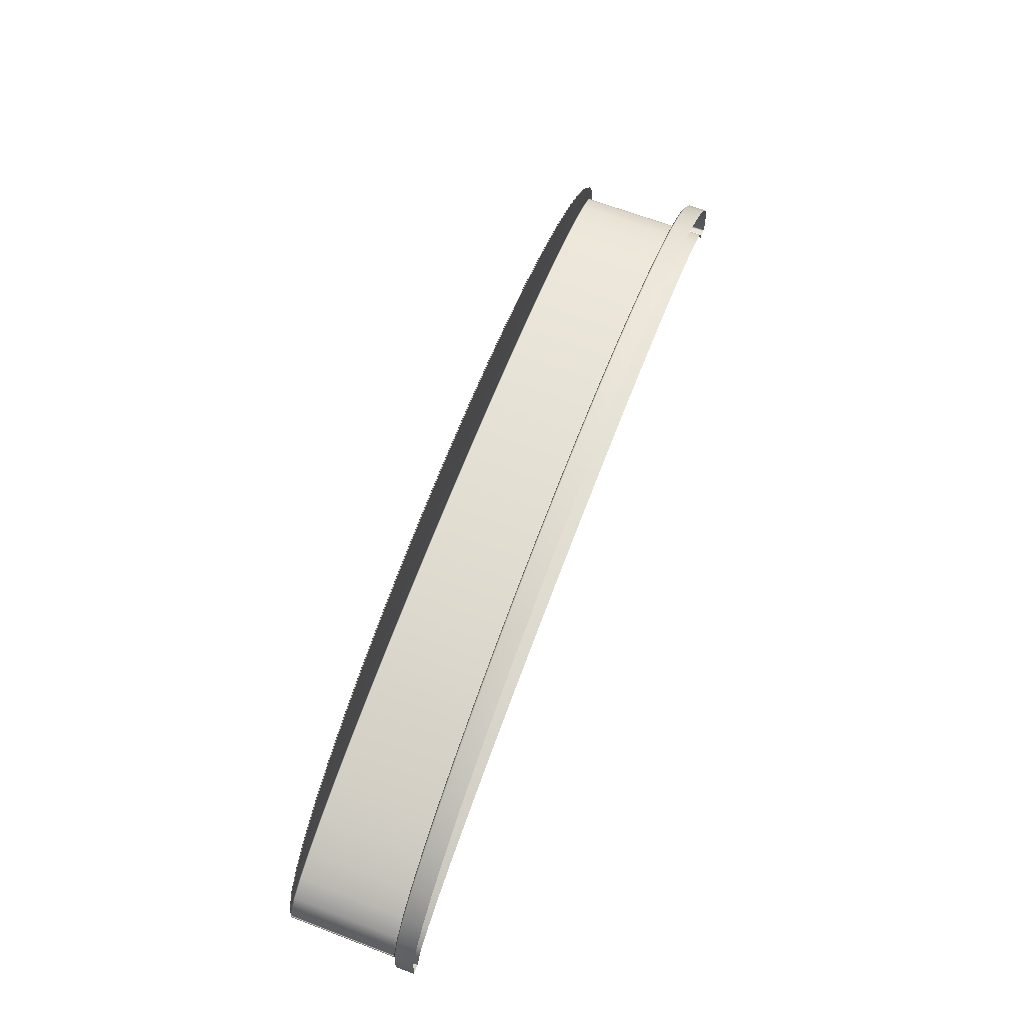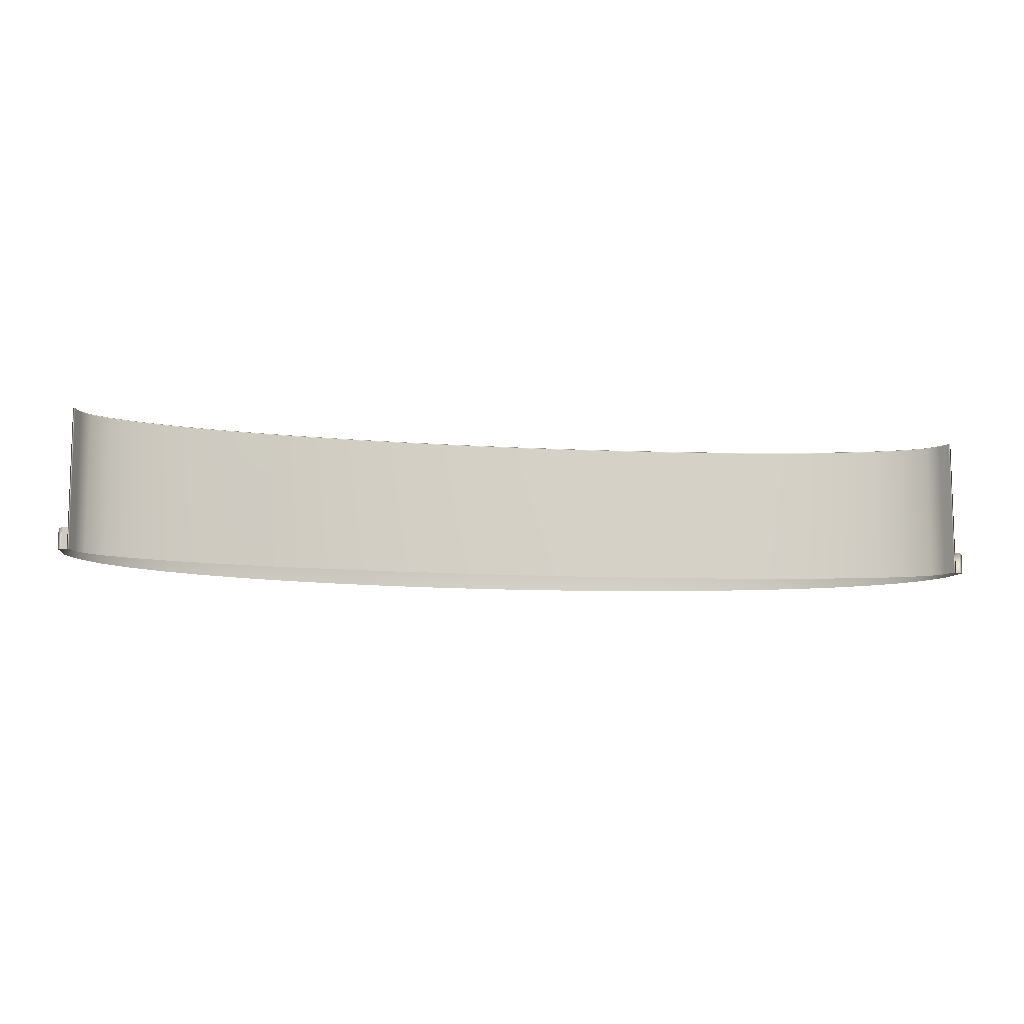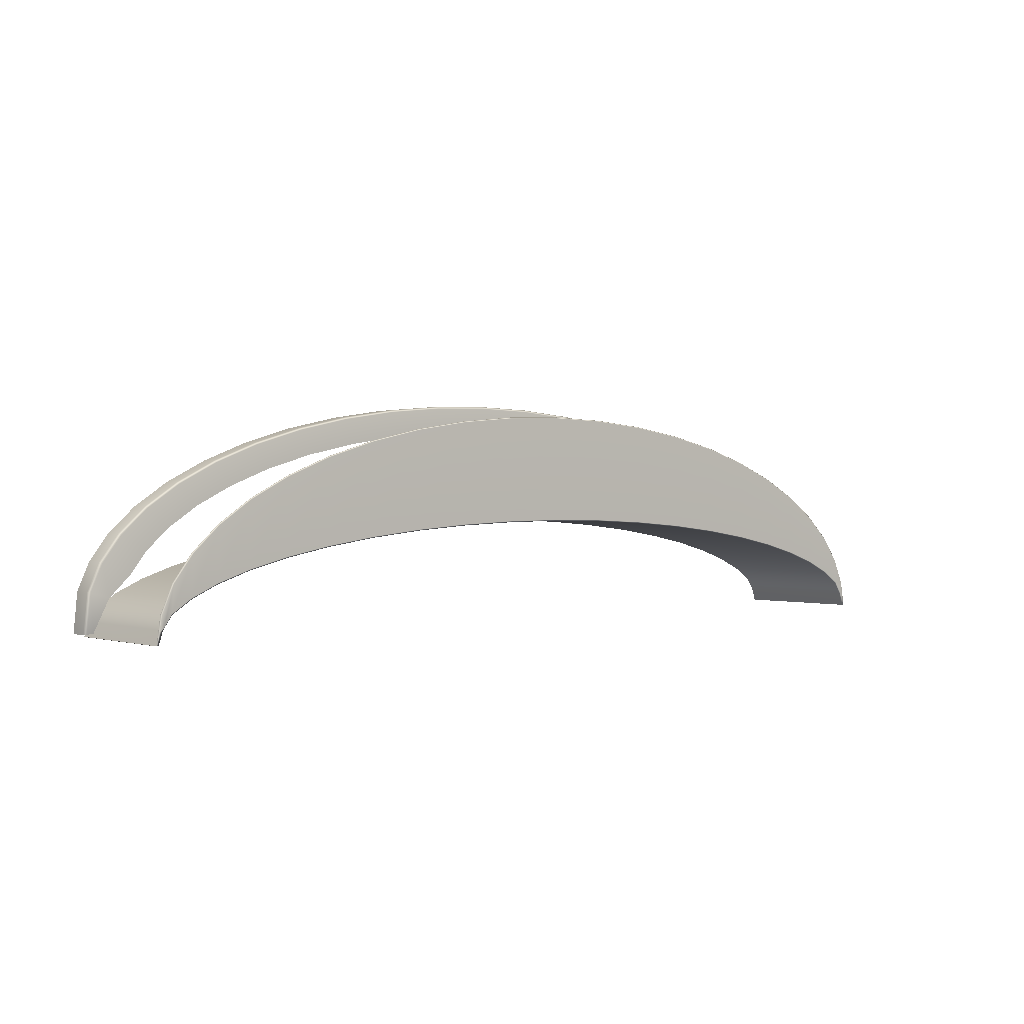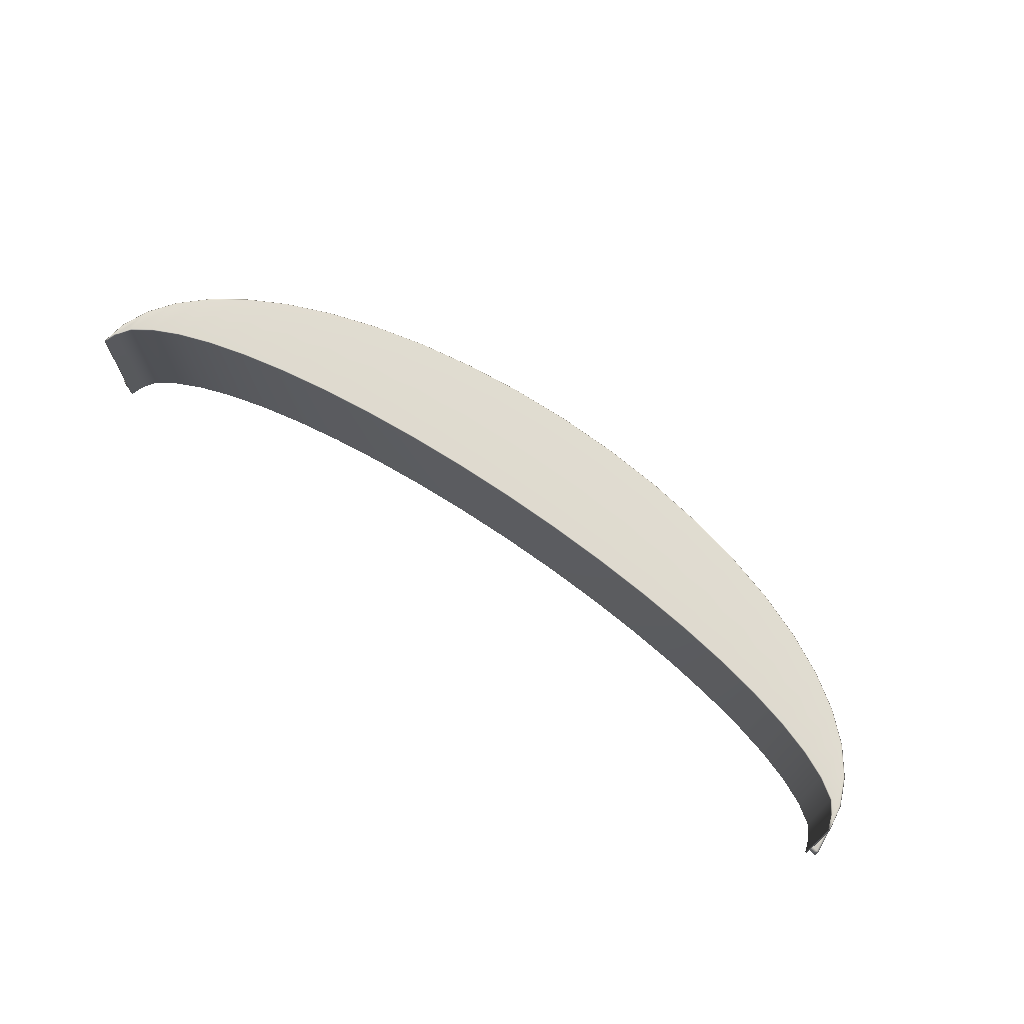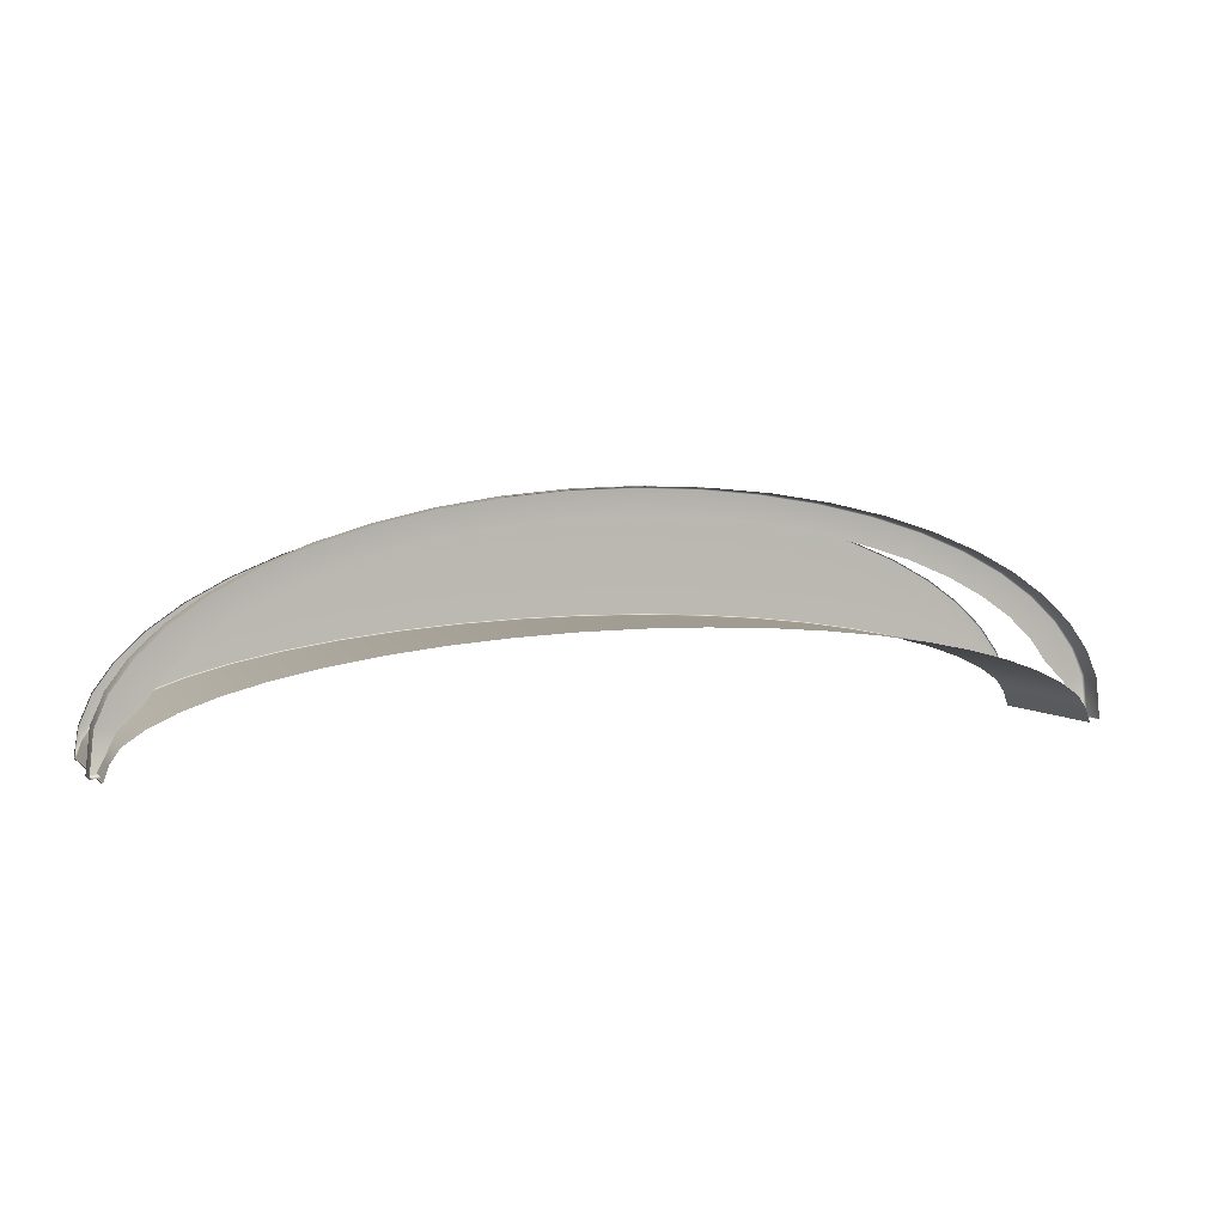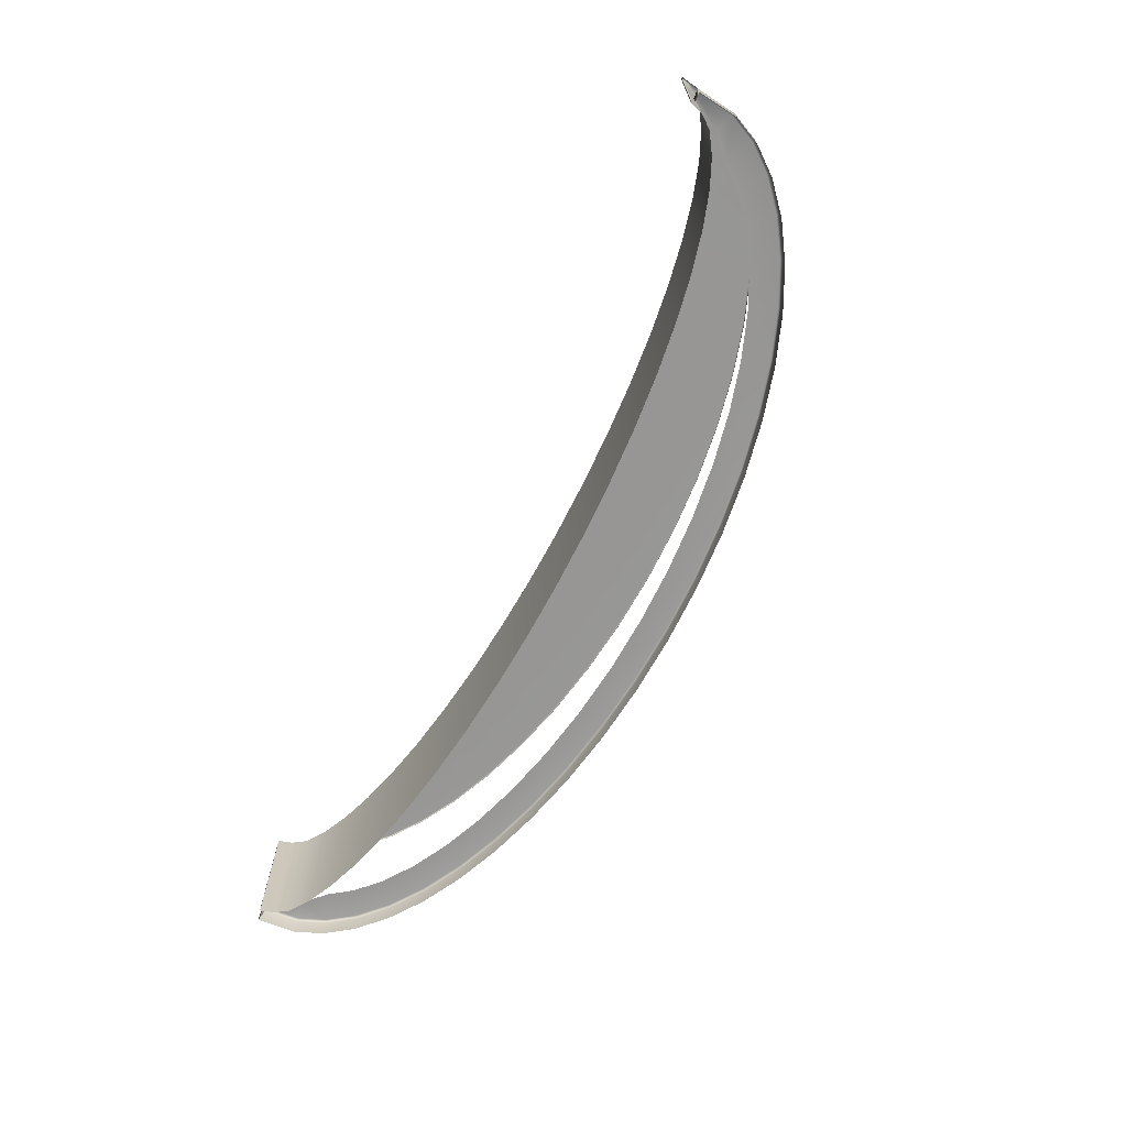
<metadata>
{"format":"obj","ext":"obj","renderer":"f3d","projection":"perspective","resolution":1024,"background":"white","views":[{"elev":67.7,"azim":-69.3,"up":"+Z"},{"elev":-9.9,"azim":169.4,"up":"+Y"},{"elev":0.5,"azim":139.9,"up":"+Z"},{"elev":70.2,"azim":-144.9,"up":"+Y"},{"elev":4.7,"azim":-22.6,"up":"+Z"},{"elev":-67.9,"azim":-117.3,"up":"+Y"}]}
</metadata>
<code>
g default
v -346 -1.828 -177.7
v -337.1 -1.828 -157.5
v -322.4 -1.828 -138
v -302.3 -1.828 -119.5
v -276.9 -1.828 -102.3
v -246.8 -1.828 -86.79
v -212.5 -1.828 -73.19
v -174.5 -1.828 -61.73
v -133.6 -1.828 -52.61
v -90.33 -1.828 -45.98
v -45.56 -1.828 -41.95
v 3e-06 -1.828 -40.6
v 45.56 -1.828 -41.95
v 90.33 -1.828 -45.98
v 133.6 -1.828 -52.61
v 174.5 -1.828 -61.73
v 212.5 -1.828 -73.19
v 246.8 -1.828 -86.79
v 276.9 -1.828 -102.3
v 302.3 -1.828 -119.5
v 322.4 -1.828 -138
v 337.1 -1.828 -157.5
v 346 -1.828 -177.7
v -348.9 -1.828 -206.9
v 348.9 -1.828 -206.9
v -342.1 14.35 -206
v -330.4 14.31 -182.4
v 330.4 14.31 -182.4
v 342.1 14.35 -206
v -313.8 14.31 -166.4
v -301.6 14.31 -150.2
v -284.2 14.31 -134.3
v -261.6 14.31 -119.1
v -234.1 14.31 -104.9
v -202.2 14.31 -92.3
v -166.5 14.31 -81.53
v -127.7 14.31 -72.89
v -86.47 14.31 -66.57
v -43.64 14.31 -62.72
v 3e-06 14.31 -61.43
v 43.64 14.31 -62.72
v 86.47 14.31 -66.57
v 127.7 14.31 -72.89
v 166.5 14.31 -81.53
v 202.2 14.31 -92.3
v 234.1 14.31 -104.9
v 261.6 14.31 -119.1
v 284.2 14.31 -134.3
v 301.6 14.31 -150.2
v 313.8 14.31 -166.4
v -342.1 -1.828 -206
v 342.1 -1.828 -206
v -346.9 14.35 -206.6
v -348.9 12.7 -206.9
v -346 12.66 -177.7
v -344 14.31 -178.1
v 346.9 14.35 -206.6
v 348.9 12.7 -206.9
v 346 12.66 -177.7
v 344 14.31 -178.1
v -337.1 12.66 -157.5
v -335.3 14.31 -158.2
v -322.4 12.66 -138
v -320.8 14.31 -138.9
v -302.3 12.66 -119.5
v -300.9 14.31 -120.6
v -276.9 12.66 -102.3
v -275.7 14.31 -103.6
v -246.8 12.66 -86.79
v -245.8 14.31 -88.24
v -212.5 12.66 -73.19
v -211.7 14.31 -74.71
v -174.5 12.66 -61.73
v -173.9 14.31 -63.3
v -133.6 12.66 -52.61
v -133.1 14.31 -54.22
v -90.33 12.66 -45.98
v -90.04 14.31 -47.61
v -45.56 12.66 -41.95
v -45.41 14.31 -43.6
v 3e-06 12.66 -40.6
v 3e-06 14.31 -42.25
v 45.56 12.66 -41.95
v 45.41 14.31 -43.6
v 90.33 12.66 -45.98
v 90.04 14.31 -47.61
v 133.6 12.66 -52.61
v 133.1 14.31 -54.22
v 174.5 12.66 -61.73
v 173.9 14.31 -63.3
v 212.5 12.66 -73.19
v 211.7 14.31 -74.71
v 246.8 12.66 -86.79
v 245.8 14.31 -88.24
v 276.9 12.66 -102.3
v 275.7 14.31 -103.6
v 302.3 12.66 -119.5
v 300.9 14.31 -120.6
v 322.4 12.66 -138
v 320.8 14.31 -138.9
v 337.1 12.66 -157.5
v 335.3 14.31 -158.2
v -346.5 -1.828 -206.6
v 346.5 -1.828 -206.6
g Desk_v03_Skirt
f 29 57 104 52
f 54 53 103 24
f 53 54 55 56
f 56 55 61 62
f 58 57 60 59
f 59 60 102 101
f 62 61 63 64
f 64 63 65 66
f 66 65 67 68
f 68 67 69 70
f 70 69 71 72
f 72 71 73 74
f 74 73 75 76
f 76 75 77 78
f 78 77 79 80
f 80 79 81 82
f 82 81 83 84
f 84 83 85 86
f 86 85 87 88
f 88 87 89 90
f 90 89 91 92
f 92 91 93 94
f 94 93 95 96
f 96 95 97 98
f 98 97 99 100
f 100 99 101 102
f 55 54 24 1
f 1 2 61 55
f 2 3 63 61
f 3 4 65 63
f 4 5 67 65
f 5 6 69 67
f 6 7 71 69
f 7 8 73 71
f 8 9 75 73
f 9 10 77 75
f 10 11 79 77
f 11 12 81 79
f 12 13 83 81
f 13 14 85 83
f 14 15 87 85
f 15 16 89 87
f 16 17 91 89
f 17 18 93 91
f 18 19 95 93
f 19 20 97 95
f 20 21 99 97
f 21 22 101 99
f 22 23 59 101
f 23 25 58 59
f 53 56 27 26
f 60 57 29 28
f 56 62 30 27
f 62 64 31 30
f 64 66 32 31
f 66 68 33 32
f 68 70 34 33
f 70 72 35 34
f 72 74 36 35
f 74 76 37 36
f 76 78 38 37
f 78 80 39 38
f 80 82 40 39
f 82 84 41 40
f 84 86 42 41
f 86 88 43 42
f 88 90 44 43
f 90 92 45 44
f 92 94 46 45
f 94 96 47 46
f 96 98 48 47
f 98 100 49 48
f 100 102 50 49
f 102 60 28 50
f 103 53 26 51
f 104 57 58 25
g default
v -337.6 -1.828 -199.1
v -330.8 -1.828 -189.4
v -316.4 -1.828 -179.7
v -296.6 -1.828 -170.5
v -271.7 -1.828 -161.9
v -242.2 -1.828 -154.2
v -208.5 -1.828 -147.4
v -171.2 -1.828 -141.7
v -131.1 -1.828 -137.2
v -88.65 -1.828 -133.9
v -44.71 -1.828 -131.9
v 0 -1.828 -131.2
v 44.71 -1.828 -131.9
v 88.65 -1.828 -133.9
v 131.1 -1.828 -137.2
v 171.2 -1.828 -141.7
v 208.5 -1.828 -147.4
v 242.2 -1.828 -154.2
v 271.7 -1.828 -161.9
v 296.6 -1.828 -170.5
v 316.4 -1.828 -179.7
v 330.8 -1.828 -189.4
v 337.6 -1.828 -199.1
v -340.6 102.8 -200.6
v -340.9 102.2 -209.1
v -342.4 102.2 -209.1
v -337.6 102 -199.1
v -337.3 102.8 -197.4
v -330.8 102 -189.4
v -331.6 102.8 -188.8
v -316.4 102 -179.7
v -317 102.8 -178.9
v -296.6 102 -170.5
v -297.1 102.8 -169.7
v -271.7 102 -161.9
v -272.1 102.8 -161.1
v -242.2 102 -154.2
v -242.5 102.8 -153.4
v -208.5 102 -147.4
v -208.7 102.8 -146.6
v -171.2 102 -141.7
v -171.4 102.8 -140.9
v -131.1 102 -137.2
v -131.2 102.8 -136.4
v -88.65 102 -133.9
v -88.72 102.8 -133.1
v -44.71 102 -131.9
v -44.74 102.8 -131.1
v 0 102 -131.2
v 1e-06 102.8 -130.4
v 44.71 102 -131.9
v 44.74 102.8 -131.1
v 88.65 102 -133.9
v 88.72 102.8 -133.1
v 131.1 102 -137.2
v 131.2 102.8 -136.4
v 171.2 102 -141.7
v 171.4 102.8 -140.9
v 208.5 102 -147.4
v 208.7 102.8 -146.6
v 242.2 102 -154.2
v 242.5 102.8 -153.4
v 271.7 102 -161.9
v 272.1 102.8 -161.1
v 296.6 102 -170.5
v 297.1 102.8 -169.7
v 316.4 102 -179.7
v 317 102.8 -178.9
v 330.8 102 -189.4
v 331.6 102.8 -188.8
v 337.6 102 -199.1
v 337.3 102.8 -197.4
v 342.4 102.2 -209.1
v 340.9 102.2 -209.1
v 340.6 102.8 -200.6
v -342.4 -1.828 -209.1
v -340.9 -1.828 -209.1
v 340.9 -1.828 -209.1
v 342.4 -1.828 -209.1
v -339.6 102 -189.1
v -338.6 102.8 -189.3
v -330.8 102 -168.8
v -329.9 102.8 -169.2
v -316.4 102 -149.3
v -315.6 102.8 -149.8
v -296.6 102 -130.8
v -295.9 102.8 -131.4
v -271.7 102 -113.7
v -271.1 102.8 -114.3
v -242.2 102 -98.15
v -241.7 102.8 -98.89
v -208.5 102 -84.55
v -208.1 102.8 -85.33
v -171.2 102 -73.09
v -170.9 102.8 -73.9
v -131.1 102 -63.97
v -130.8 102.8 -64.79
v -88.65 102 -57.33
v -88.49 102.8 -58.18
v -44.71 102 -53.31
v -44.63 102.8 -54.16
v 0 102 -51.96
v 0 102.8 -52.81
v 44.71 102 -53.31
v 44.63 102.8 -54.16
v 88.65 102 -57.33
v 88.49 102.8 -58.18
v 131.1 102 -63.97
v 130.8 102.8 -64.79
v 171.2 102 -73.09
v 170.9 102.8 -73.9
v 208.5 102 -84.55
v 208.1 102.8 -85.33
v 242.2 102 -98.15
v 241.7 102.8 -98.89
v 271.7 102 -113.7
v 271.1 102.8 -114.3
v 296.6 102 -130.8
v 295.9 102.8 -131.4
v 316.4 102 -149.3
v 315.6 102.8 -149.8
v 330.8 102 -168.8
v 329.9 102.8 -169.2
v 339.6 102 -189.1
v 338.6 102.8 -189.3
g Desk_v03
f 128 130 184 185
f 129 128 132 131
f 130 129 181 180
f 131 132 134 133
f 133 134 136 135
f 135 136 138 137
f 137 138 140 139
f 139 140 142 141
f 141 142 144 143
f 143 144 146 145
f 145 146 148 147
f 147 148 150 149
f 149 150 152 151
f 151 152 154 153
f 153 154 156 155
f 155 156 158 157
f 157 158 160 159
f 159 160 162 161
f 161 162 164 163
f 163 164 166 165
f 165 166 168 167
f 167 168 170 169
f 169 170 172 171
f 171 172 174 173
f 173 174 176 175
f 175 176 179 178
f 177 179 229 228
f 178 177 183 182
f 185 184 186 187
f 187 186 188 189
f 189 188 190 191
f 191 190 192 193
f 193 192 194 195
f 195 194 196 197
f 197 196 198 199
f 199 198 200 201
f 201 200 202 203
f 203 202 204 205
f 205 204 206 207
f 207 206 208 209
f 209 208 210 211
f 211 210 212 213
f 213 212 214 215
f 215 214 216 217
f 217 216 218 219
f 219 218 220 221
f 221 220 222 223
f 223 222 224 225
f 225 224 226 227
f 227 226 228 229
f 181 129 131 105
f 105 131 133 106
f 106 133 135 107
f 107 135 137 108
f 108 137 139 109
f 109 139 141 110
f 110 141 143 111
f 111 143 145 112
f 112 145 147 113
f 113 147 149 114
f 114 149 151 115
f 115 151 153 116
f 116 153 155 117
f 117 155 157 118
f 118 157 159 119
f 119 159 161 120
f 120 161 163 121
f 121 163 165 122
f 122 165 167 123
f 123 167 169 124
f 124 169 171 125
f 125 171 173 126
f 126 173 175 127
f 127 175 178 182
f 176 174 227 229
f 174 172 225 227
f 172 170 223 225
f 170 168 221 223
f 168 166 219 221
f 166 164 217 219
f 164 162 215 217
f 162 160 213 215
f 160 158 211 213
f 158 156 209 211
f 156 154 207 209
f 154 152 205 207
f 152 150 203 205
f 150 148 201 203
f 148 146 199 201
f 146 144 197 199
f 144 142 195 197
f 142 140 193 195
f 140 138 191 193
f 138 136 189 191
f 136 134 187 189
f 134 132 185 187
f 132 128 185
f 179 176 229
f 128 129 130
f 177 178 179

</code>
